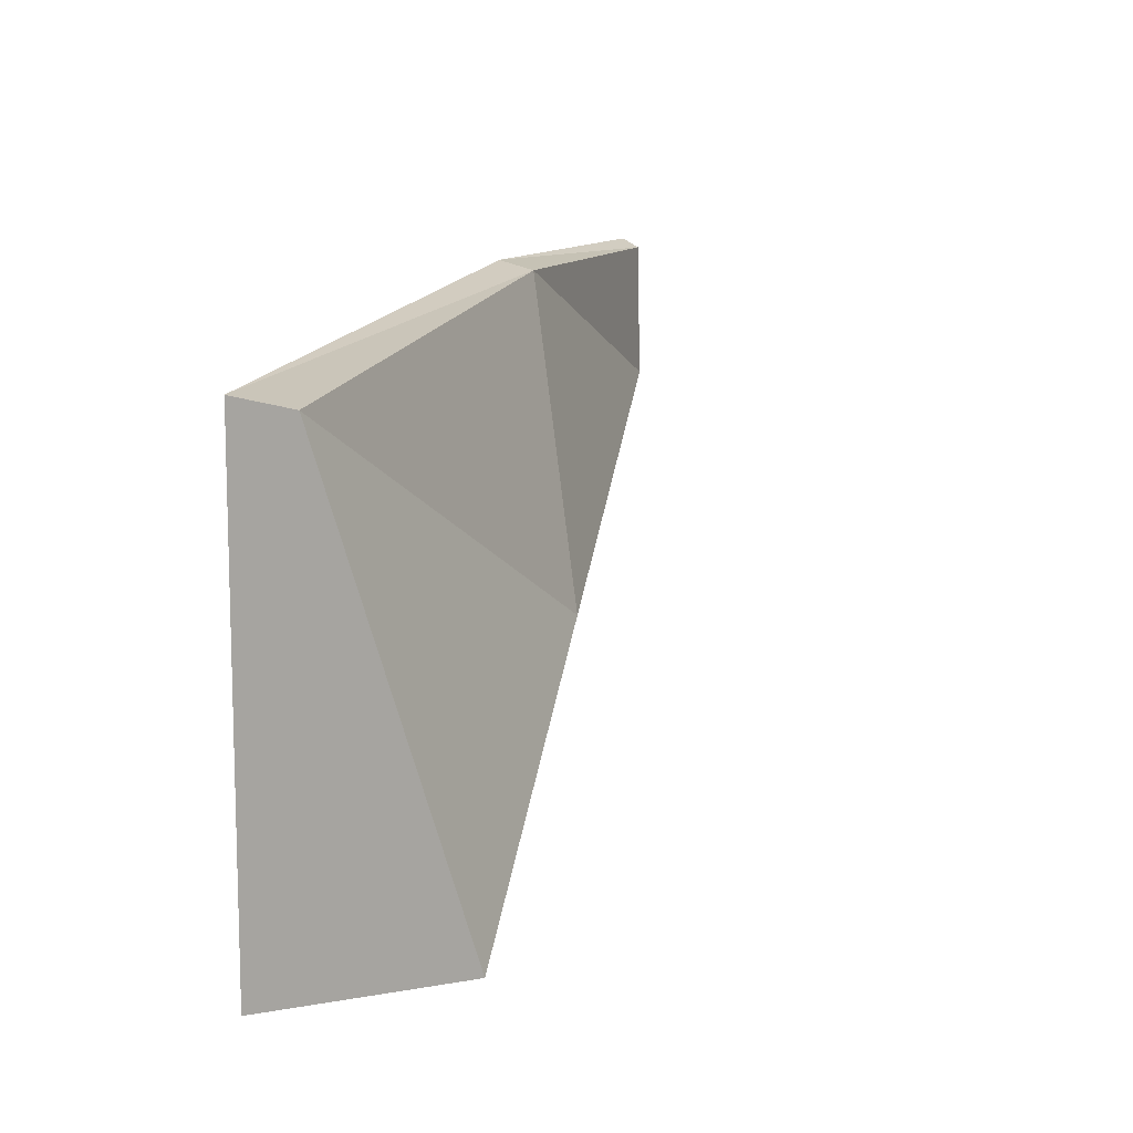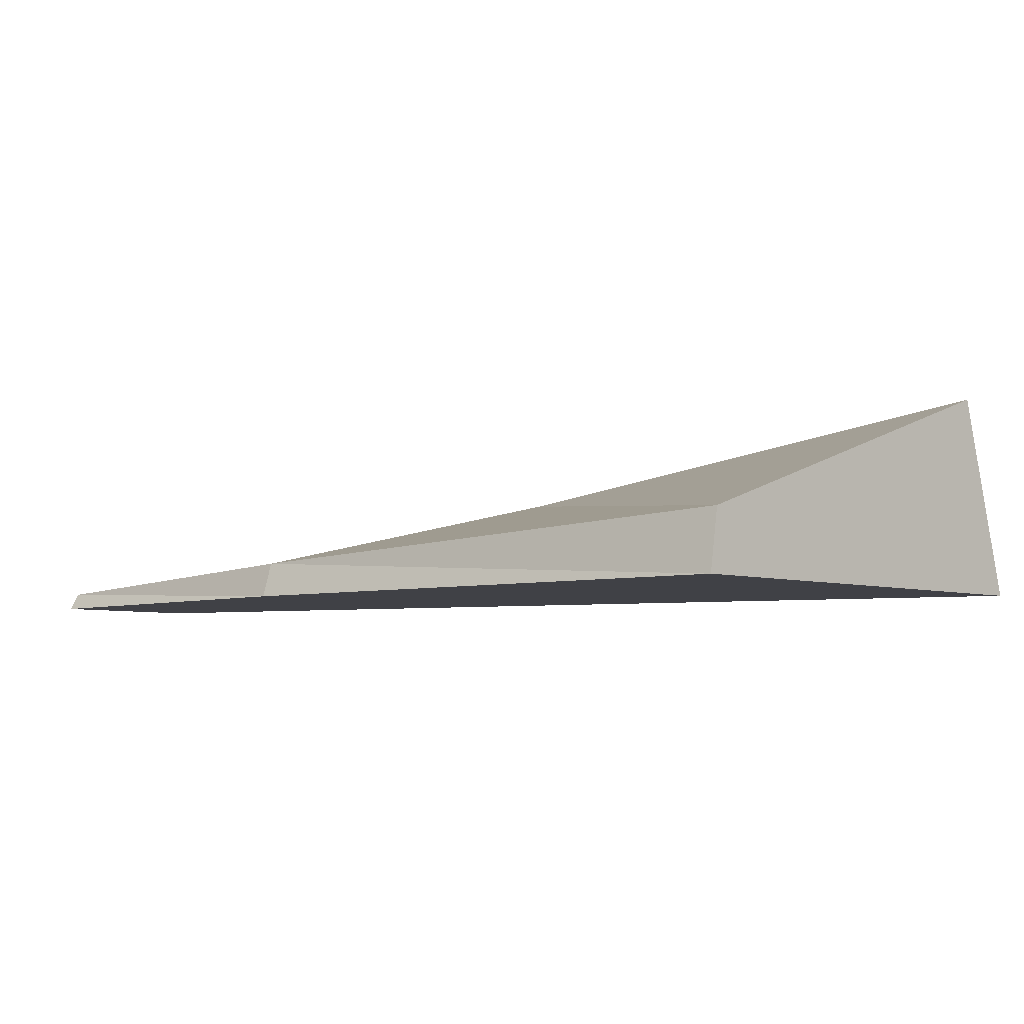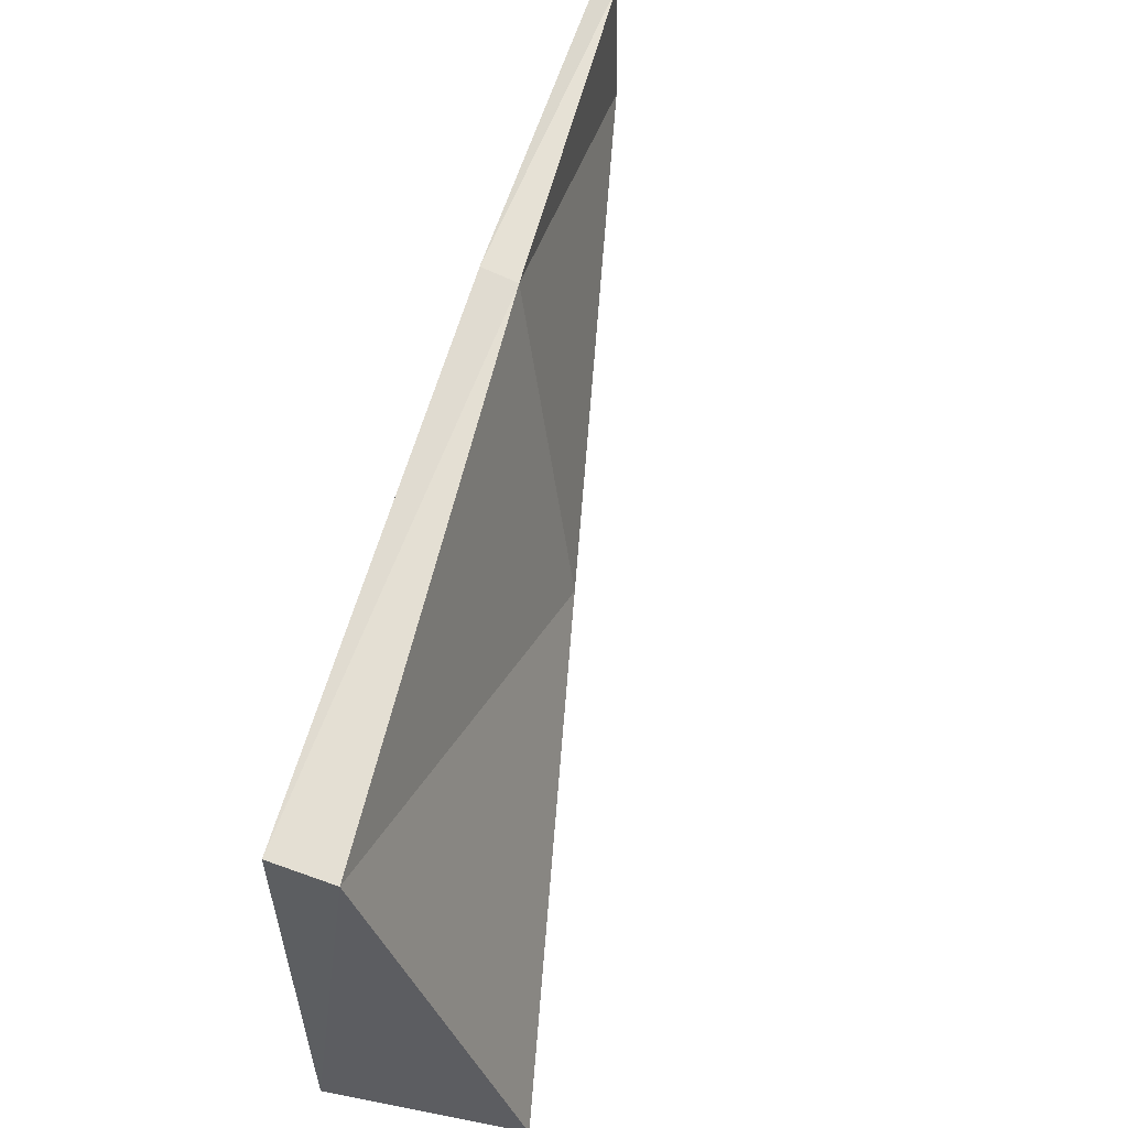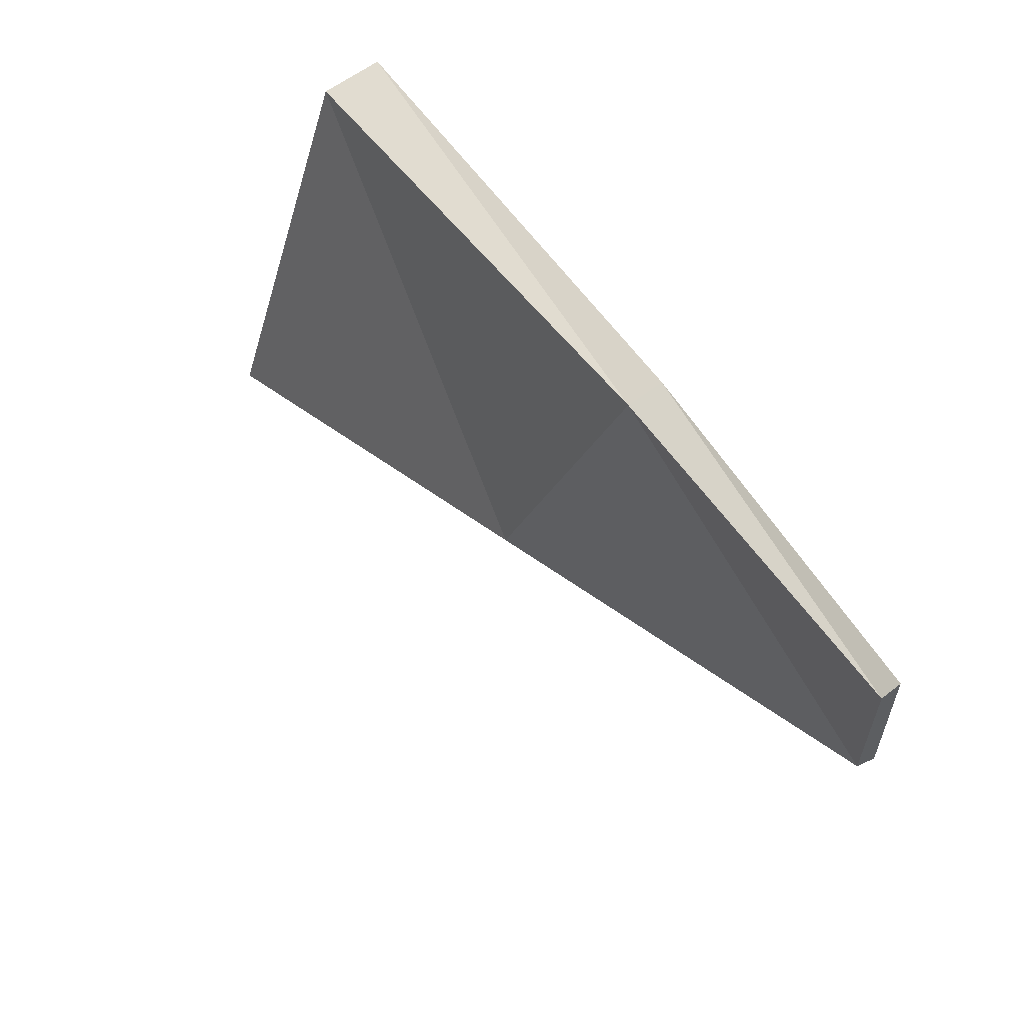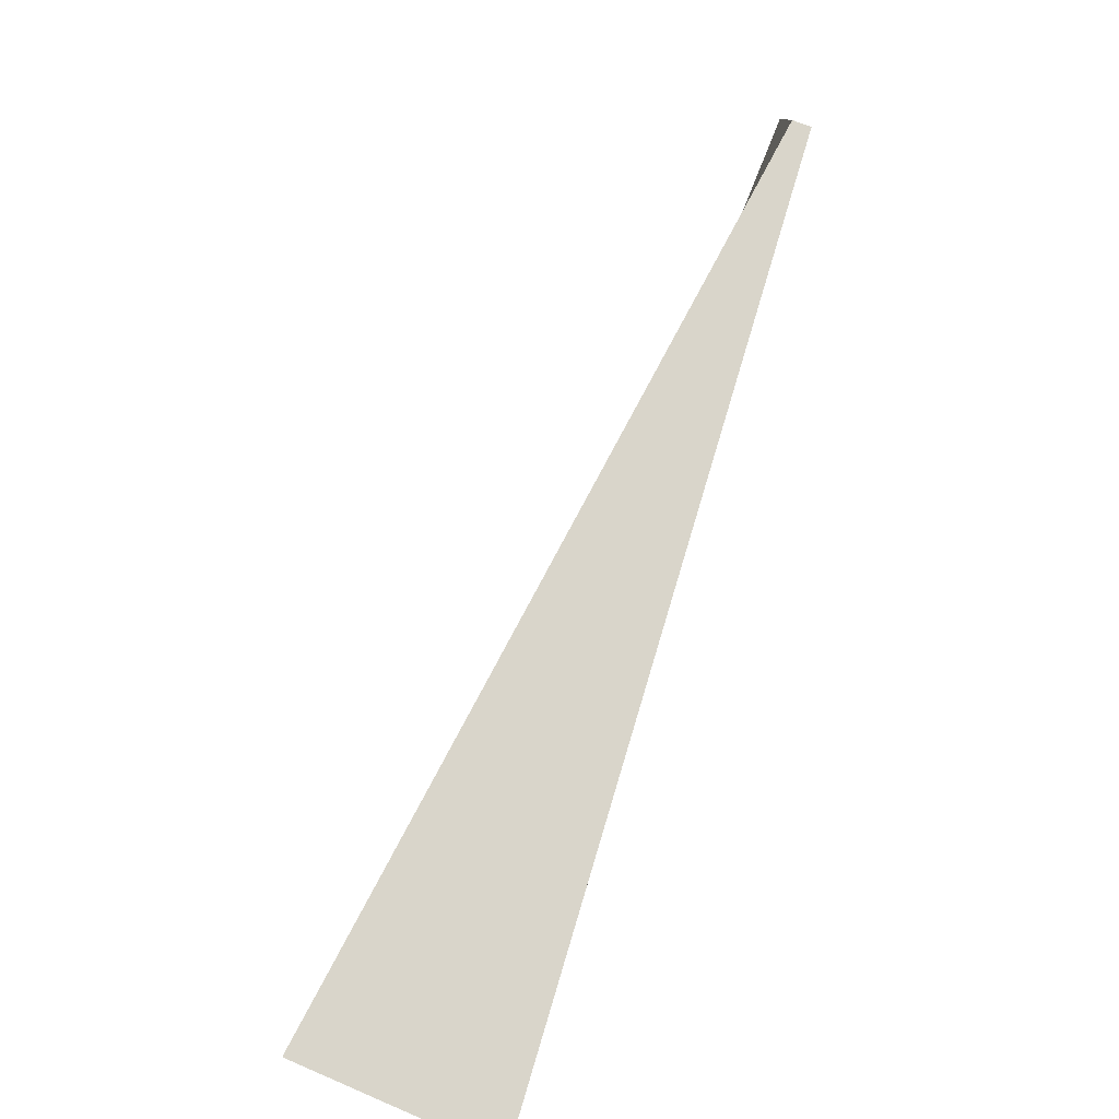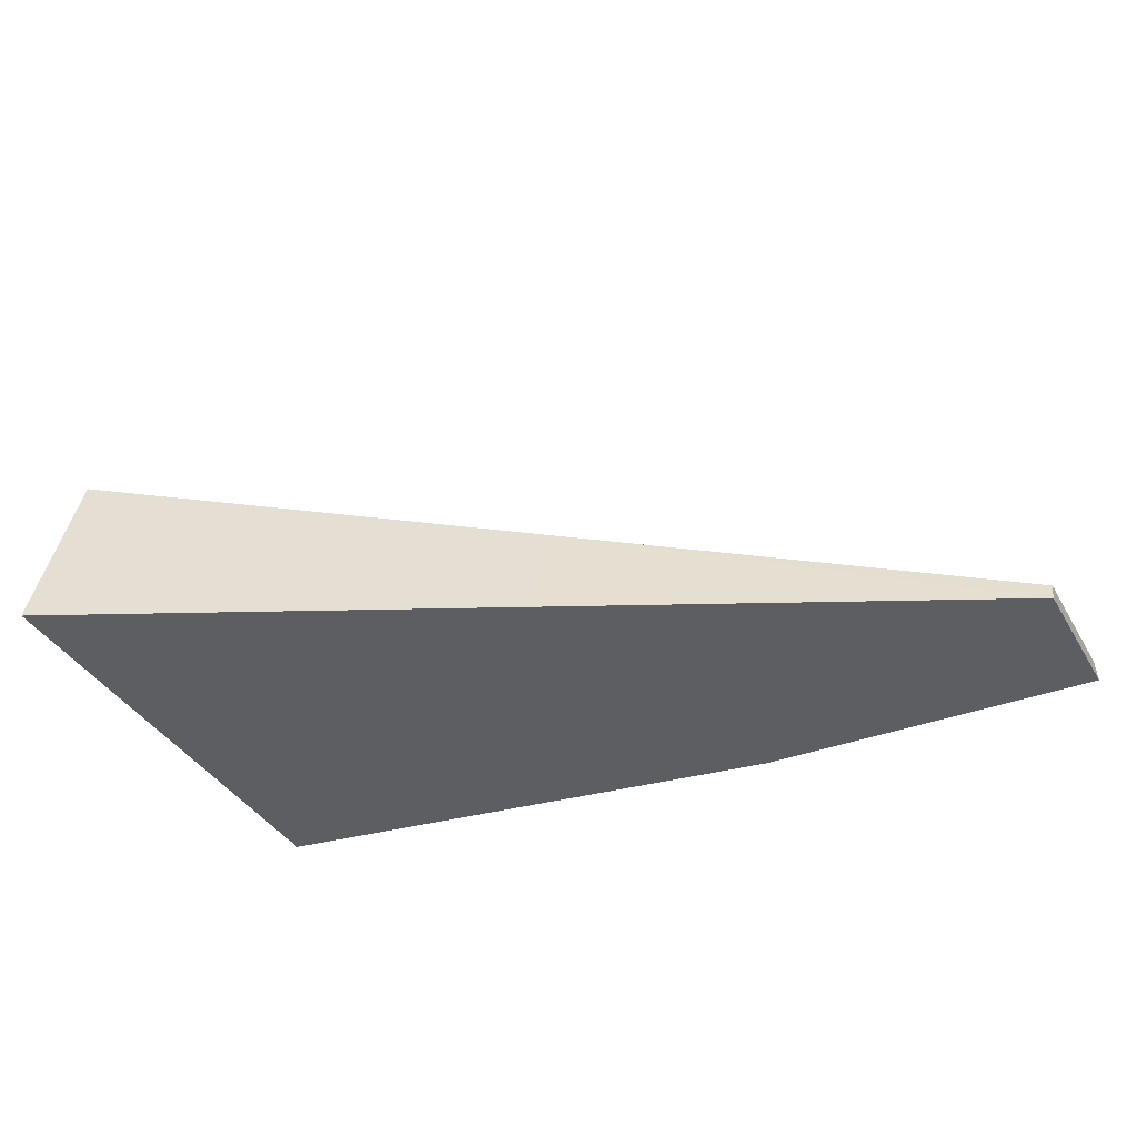
<metadata>
{"format":"obj","ext":"obj","renderer":"f3d","projection":"perspective","resolution":1024,"background":"white","views":[{"elev":8.0,"azim":-69.1,"up":"+Y"},{"elev":-5.9,"azim":-133.6,"up":"+Z"},{"elev":55.5,"azim":-72.8,"up":"+Y"},{"elev":60.4,"azim":59.4,"up":"+Y"},{"elev":-77.5,"azim":71.4,"up":"+Y"},{"elev":-39.0,"azim":28.5,"up":"+Z"}]}
</metadata>
<code>
o torso_coll_04_Cube.009
v -0.06778 0.05894 -0.05369
v -0.06749 0.03801 -0.05369
v -0.06751 0.04038 -0.04477
v -0.06778 0.05851 -0.051
v -0.02899 0.06401 -0.05379
v -0.0289 0.05745 -0.05379
v -0.0289 0.05769 -0.05296
v -0.02898 0.06359 -0.05304
v -0.0482 0.04904 -0.04887
v -0.0482 0.04773 -0.05374
v -0.04445 0.0631 -0.05375
v -0.04444 0.06268 -0.05223
f 2 4 1
f 8 6 5
f 6 9 10
f 11 6 10
f 7 12 9
f 8 11 12
f 12 1 4
f 9 4 3
f 1 10 2
f 10 3 2
f 2 3 4
f 8 7 6
f 6 7 9
f 11 5 6
f 7 8 12
f 8 5 11
f 12 11 1
f 9 12 4
f 1 11 10
f 10 9 3

</code>
